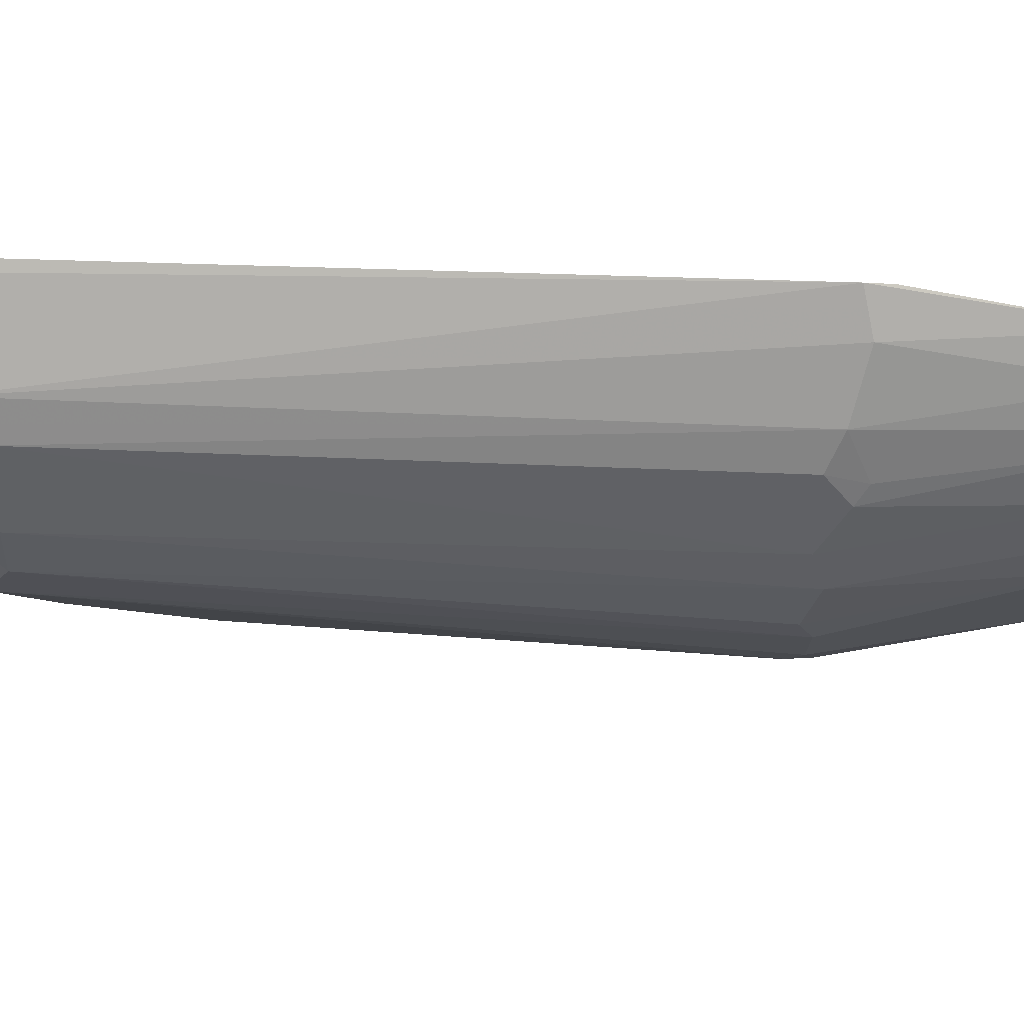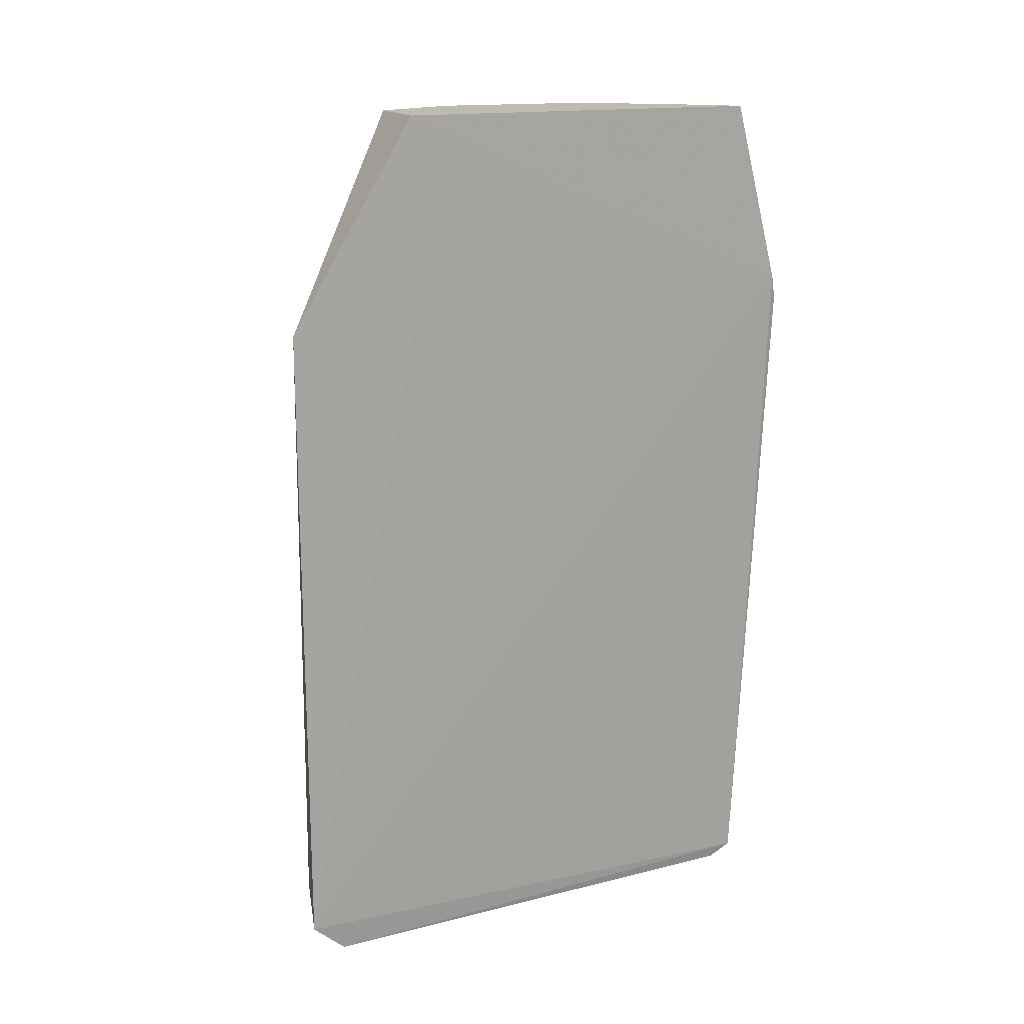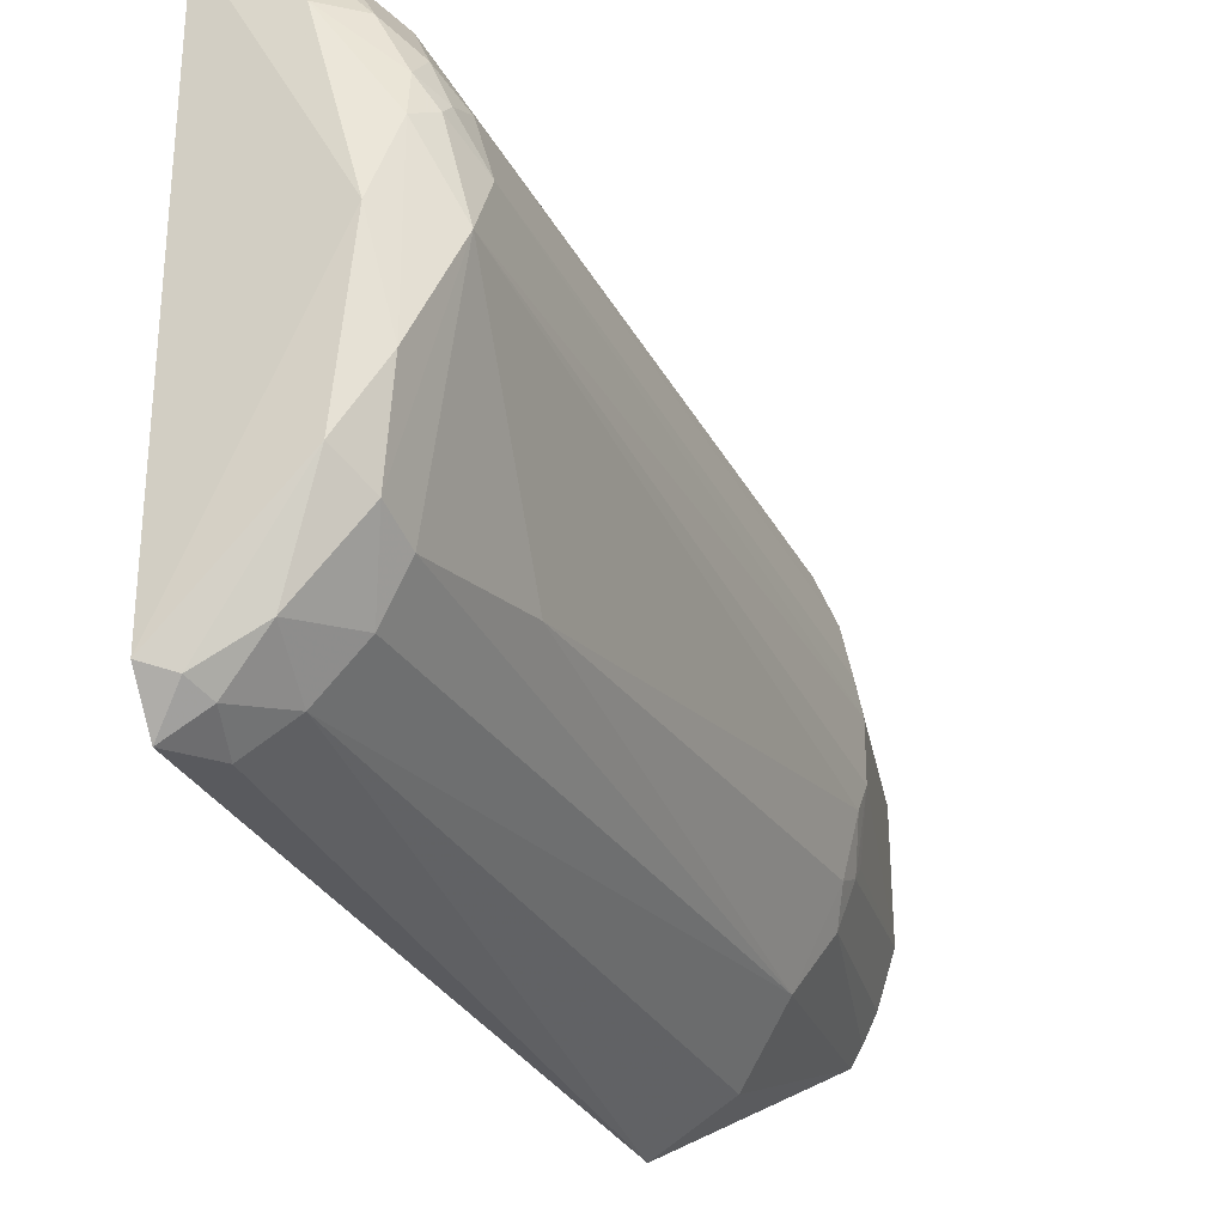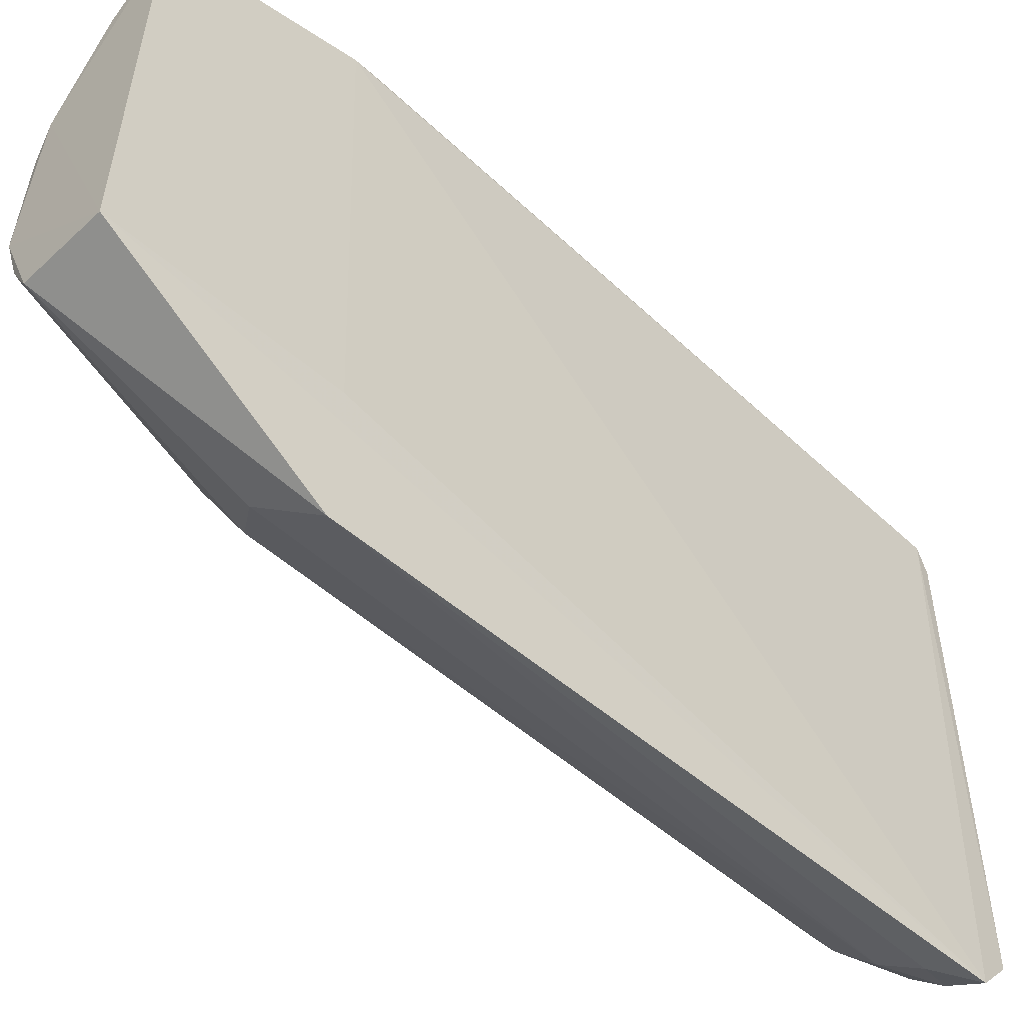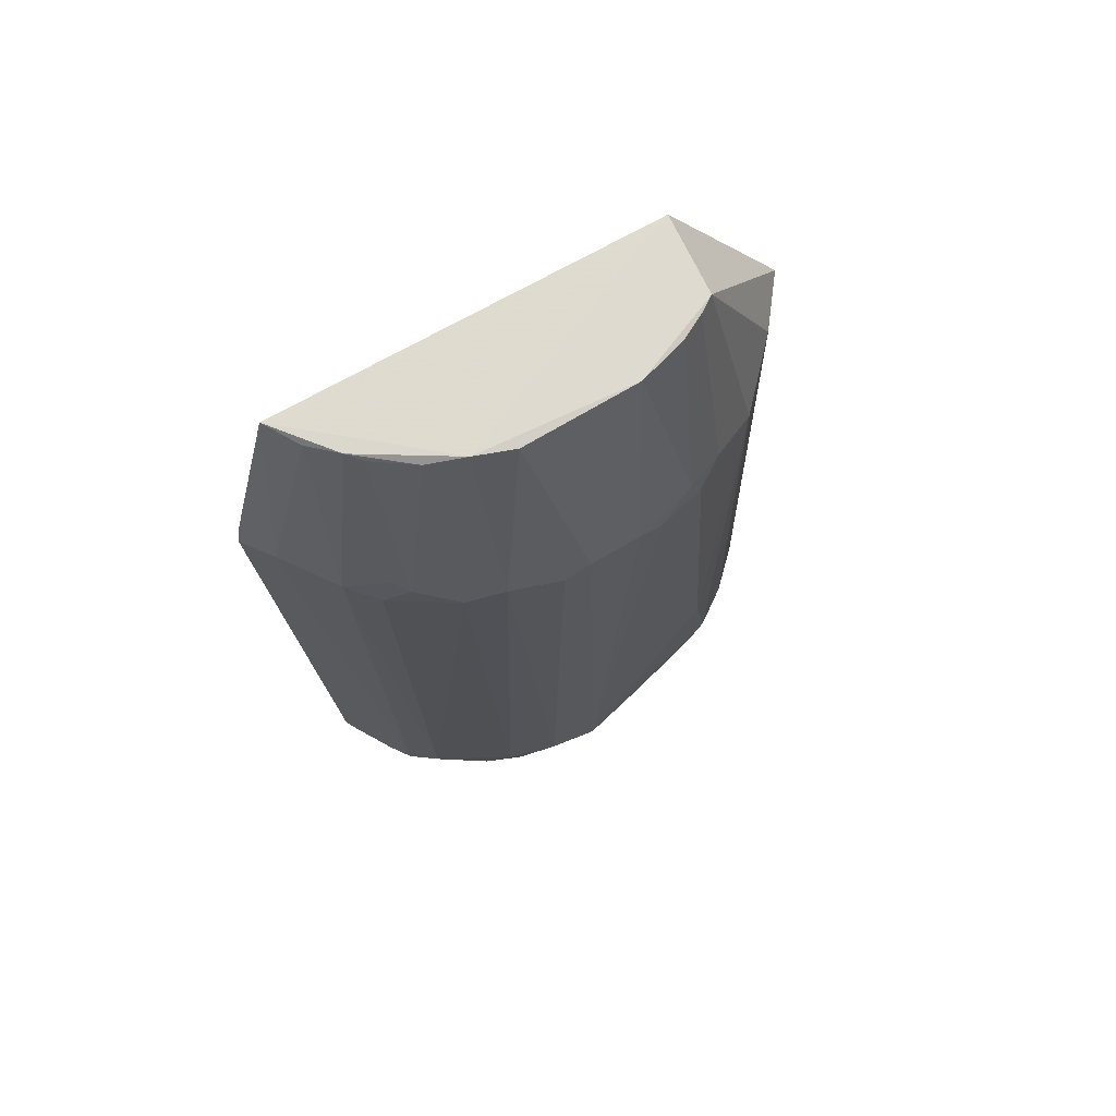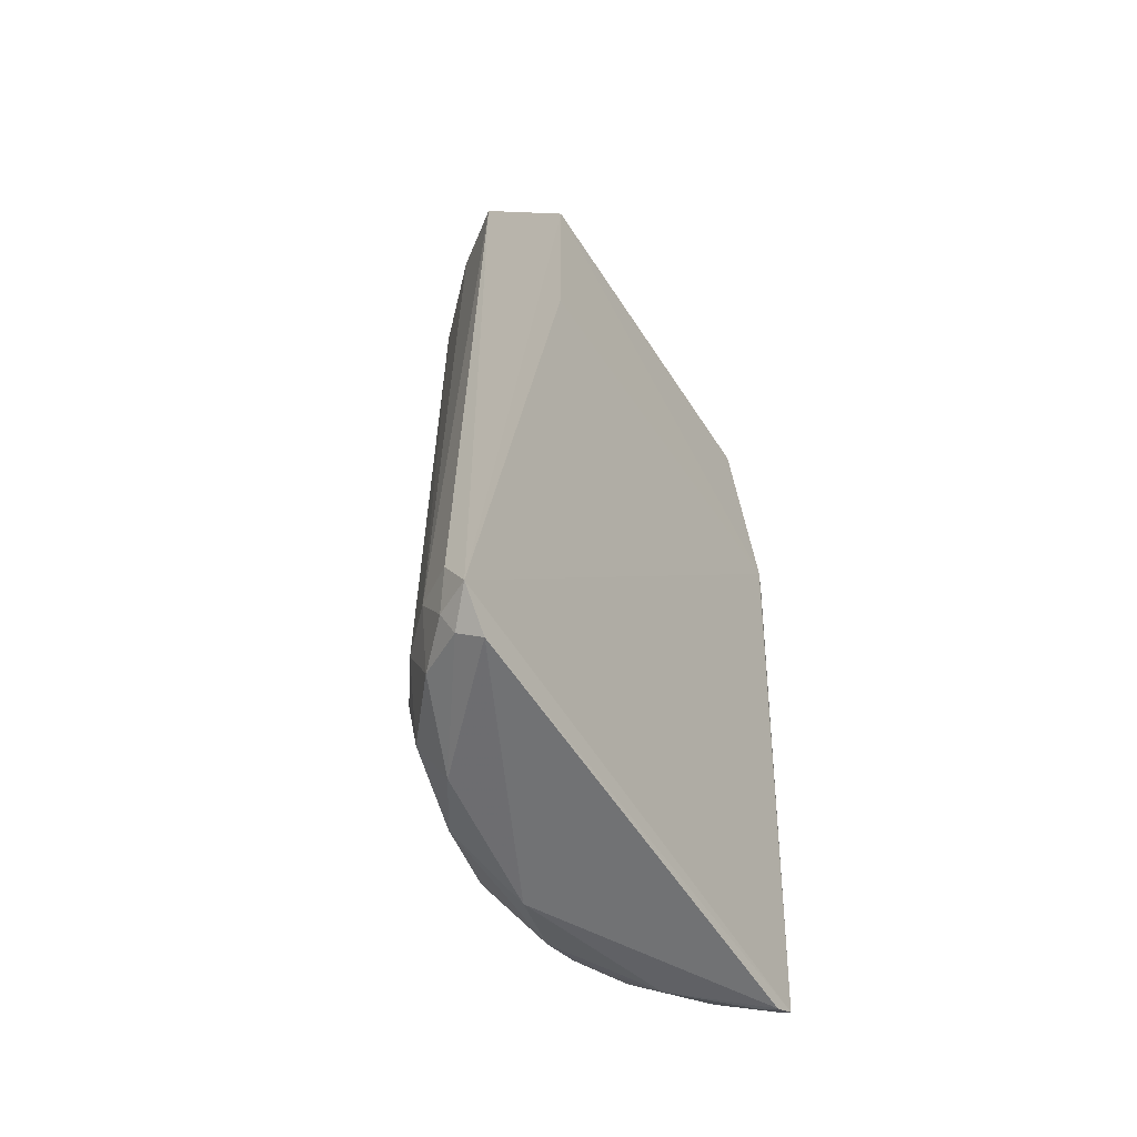
<metadata>
{"format":"obj","ext":"obj","renderer":"f3d","projection":"perspective","resolution":1024,"background":"white","views":[{"elev":72.1,"azim":-86.2,"up":"+Y"},{"elev":15.7,"azim":62.1,"up":"+Z"},{"elev":-30.3,"azim":-156.5,"up":"+Y"},{"elev":-52.3,"azim":46.8,"up":"+Y"},{"elev":70.8,"azim":-120.2,"up":"+Z"},{"elev":-54.6,"azim":31.2,"up":"+Z"}]}
</metadata>
<code>
v -0.02578 0.0437 0.1684
v -0.02664 -0.029 0.1685
v -0.02812 -0.0525 0.00742
v -0.02857 0.04422 0.001343
v -0.05967 0.004013 0.1288
v -0.02543 0.05295 0.1333
v -0.04943 -0.01056 0.1686
v -0.05989 0.001529 0.009658
v -0.02814 0.0485 0.003674
v -0.04935 0.03291 0.1308
v -0.02665 -0.02902 0.1292
v -0.04927 -0.03456 0.1264
v -0.05167 0.001672 0.0009254
v -0.02862 -0.0459 0.001556
v -0.04932 0.03059 0.005925
v -0.04195 0.0425 0.1287
v -0.04703 0.01855 0.1686
v -0.0569 0.0211 0.01508
v -0.05677 -0.0178 0.1311
v -0.02829 -0.05286 0.1289
v -0.05186 -0.03222 0.01495
v -0.03946 0.04249 0.006067
v -0.05476 0.01383 0.003905
v -0.03678 0.03505 0.1683
v -0.03243 0.04983 0.131
v -0.05678 0.01864 0.1287
v -0.04951 0.01134 0.1682
v -0.05963 0.01144 0.01484
v -0.04921 0.03533 0.01527
v -0.0441 -0.02466 0.1683
v -0.05963 -0.005853 0.1288
v -0.0398 -0.04675 0.0162
v -0.04172 -0.04187 0.006025
v -0.05666 -0.02011 0.1264
v -0.03083 0.04374 0.001747
v -0.05482 -0.01542 0.003925
v -0.05692 0.01855 0.009931
v -0.04684 0.03542 0.1328
v -0.04414 0.02541 0.1674
v -0.02595 0.05398 0.1289
v -0.03204 0.03974 0.1674
v -0.05412 0.02574 0.1263
v -0.05929 0.008886 0.1265
v -0.05399 0.02566 0.009981
v -0.04427 0.03996 0.009856
v -0.04671 0.03753 0.1262
v -0.0541 -0.02495 0.1308
v -0.04653 -0.01998 0.1682
v -0.03936 -0.04399 0.1328
v -0.04219 -0.02761 0.1686
v -0.05679 -0.01537 0.1331
v -0.04695 -0.03943 0.01642
v -0.03256 -0.05162 0.01501
v -0.03297 -0.04725 0.003984
v -0.03471 -0.04892 0.007787
v -0.05431 -0.0274 0.03965
v -0.05915 -0.01054 0.1264
v -0.03002 0.04768 0.00392
v -0.04332 0.03139 0.001957
v -0.0482 -0.02568 0.002068
v -0.05161 -0.02985 0.007763
v -0.05413 0.02093 0.005809
v -0.05685 0.0162 0.007785
v -0.03911 0.03268 0.1674
f 6 1 2
f 9 6 3
f 11 6 2
f 11 2 3
f 11 3 6
f 14 9 3
f 14 4 9
f 14 13 4
f 17 7 2
f 17 2 1
f 20 3 2
f 24 17 1
f 27 5 7
f 27 7 17
f 27 17 26
f 28 8 5
f 28 26 18
f 31 7 5
f 31 5 8
f 35 9 4
f 36 23 13
f 36 8 23
f 37 28 18
f 38 24 16
f 39 17 24
f 40 25 1
f 40 1 6
f 40 6 9
f 41 24 1
f 41 1 25
f 41 25 16
f 41 16 24
f 42 18 26
f 42 29 18
f 42 39 10
f 42 26 17
f 42 17 39
f 43 27 26
f 43 5 27
f 43 28 5
f 43 26 28
f 44 29 15
f 44 18 29
f 44 37 18
f 45 22 15
f 45 15 29
f 45 25 40
f 45 29 16
f 45 16 25
f 46 16 29
f 46 38 16
f 46 10 38
f 46 42 10
f 46 29 42
f 47 34 12
f 47 19 34
f 48 7 19
f 48 47 30
f 48 19 47
f 49 32 20
f 49 12 32
f 50 20 2
f 50 2 7
f 50 48 30
f 50 7 48
f 50 49 20
f 50 12 49
f 50 47 12
f 50 30 47
f 51 31 19
f 51 19 7
f 51 7 31
f 52 32 12
f 52 12 21
f 52 33 32
f 53 3 20
f 53 20 32
f 54 14 3
f 55 32 33
f 55 53 32
f 55 3 53
f 55 54 3
f 55 33 54
f 56 21 12
f 56 12 34
f 56 8 21
f 57 34 19
f 57 19 31
f 57 56 34
f 57 31 8
f 57 8 56
f 58 35 22
f 58 9 35
f 58 40 9
f 58 45 40
f 58 22 45
f 59 15 22
f 59 22 35
f 59 13 23
f 59 35 4
f 59 4 13
f 60 36 13
f 60 13 14
f 60 54 33
f 60 14 54
f 61 21 8
f 61 8 36
f 61 52 21
f 61 33 52
f 61 60 33
f 61 36 60
f 62 59 23
f 62 15 59
f 62 44 15
f 62 37 44
f 63 23 8
f 63 8 28
f 63 28 37
f 63 62 23
f 63 37 62
f 64 38 10
f 64 24 38
f 64 39 24
f 64 10 39

</code>
